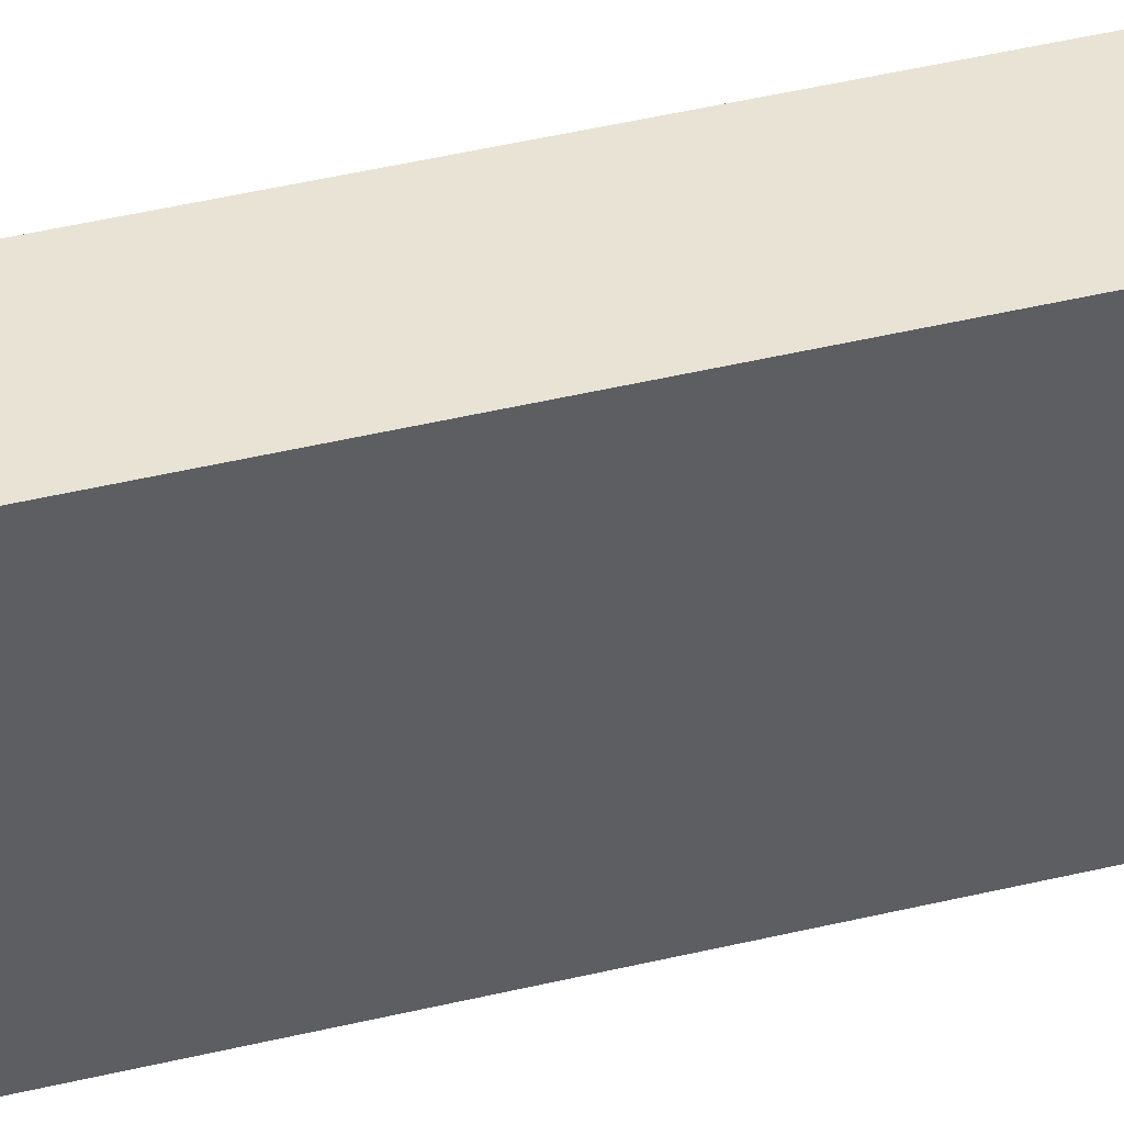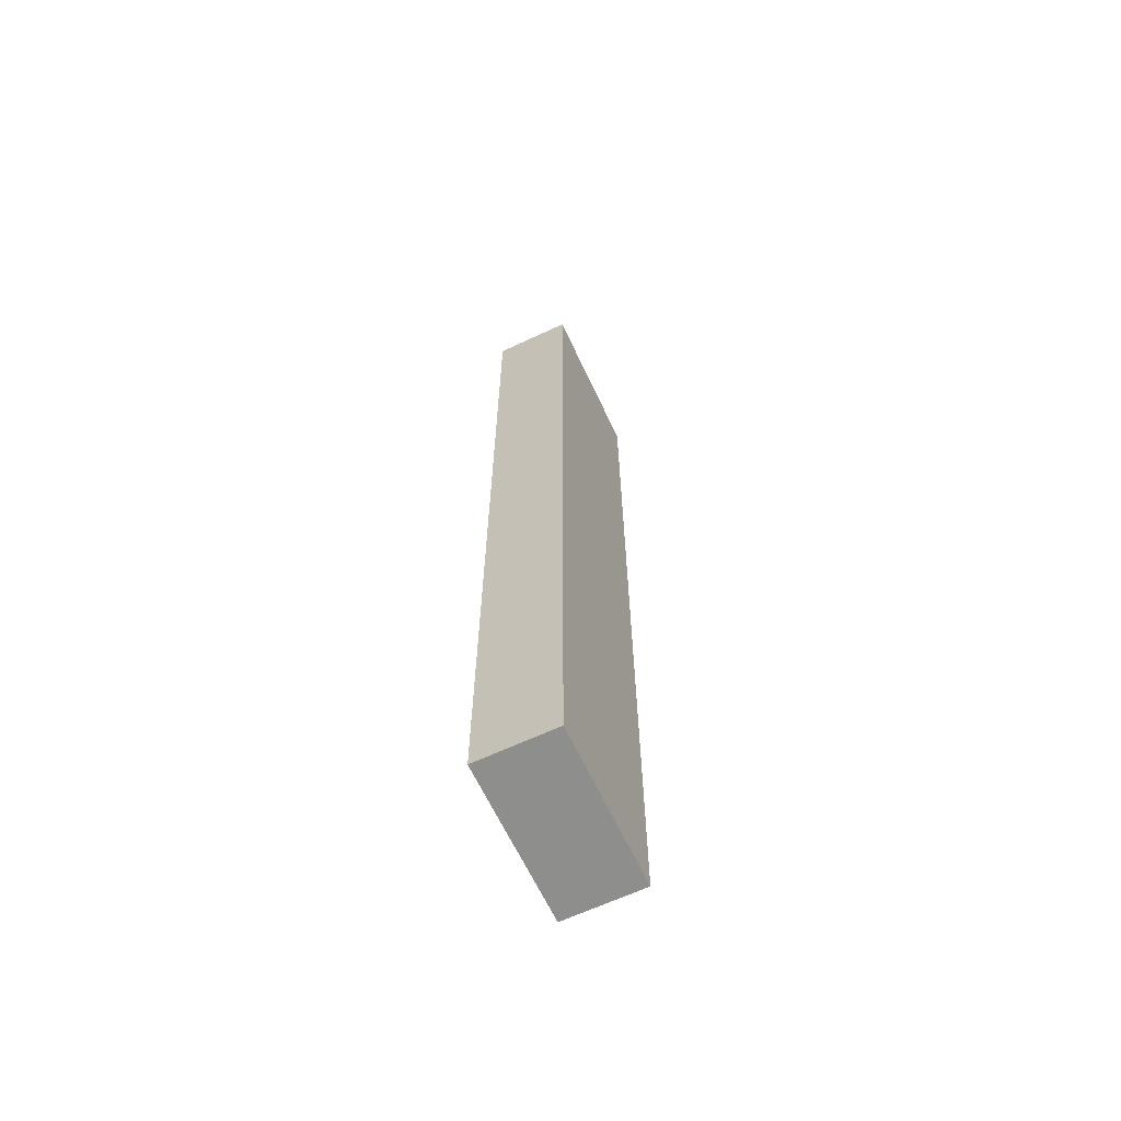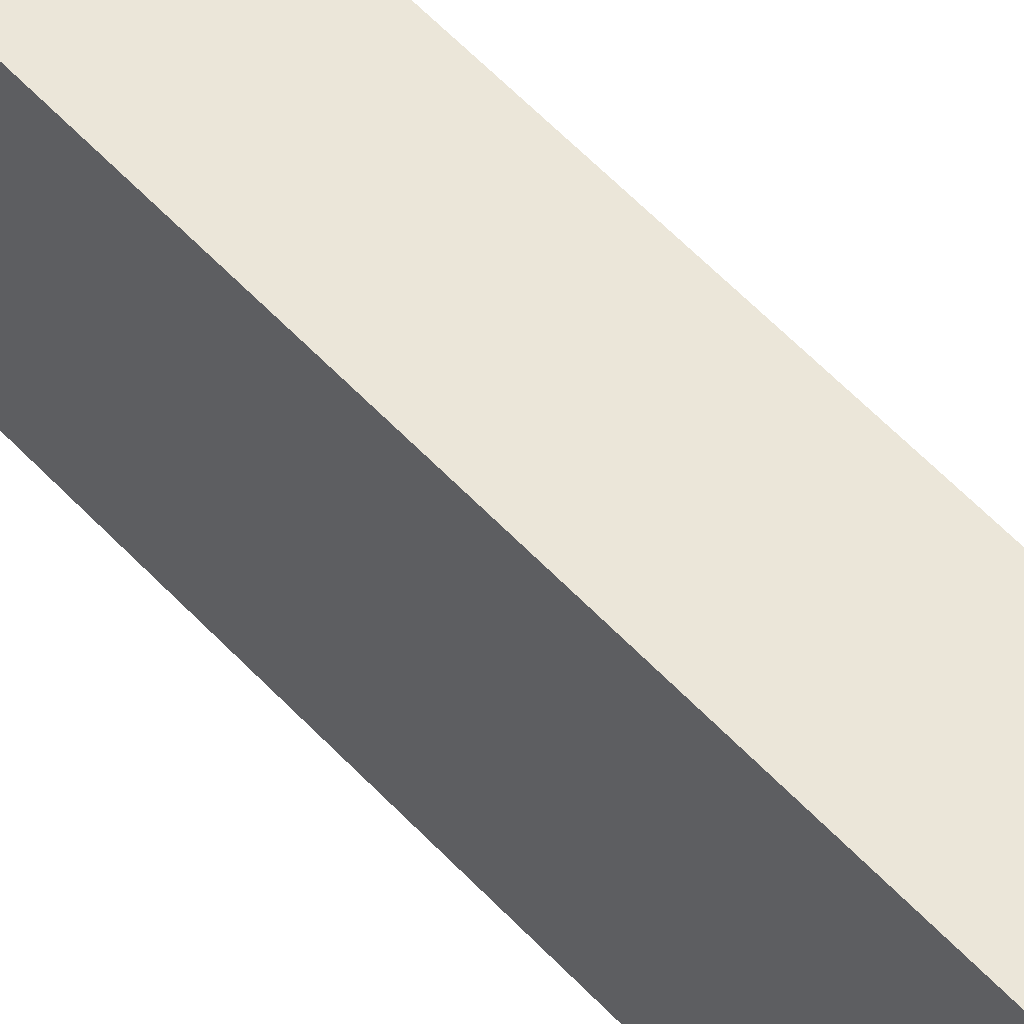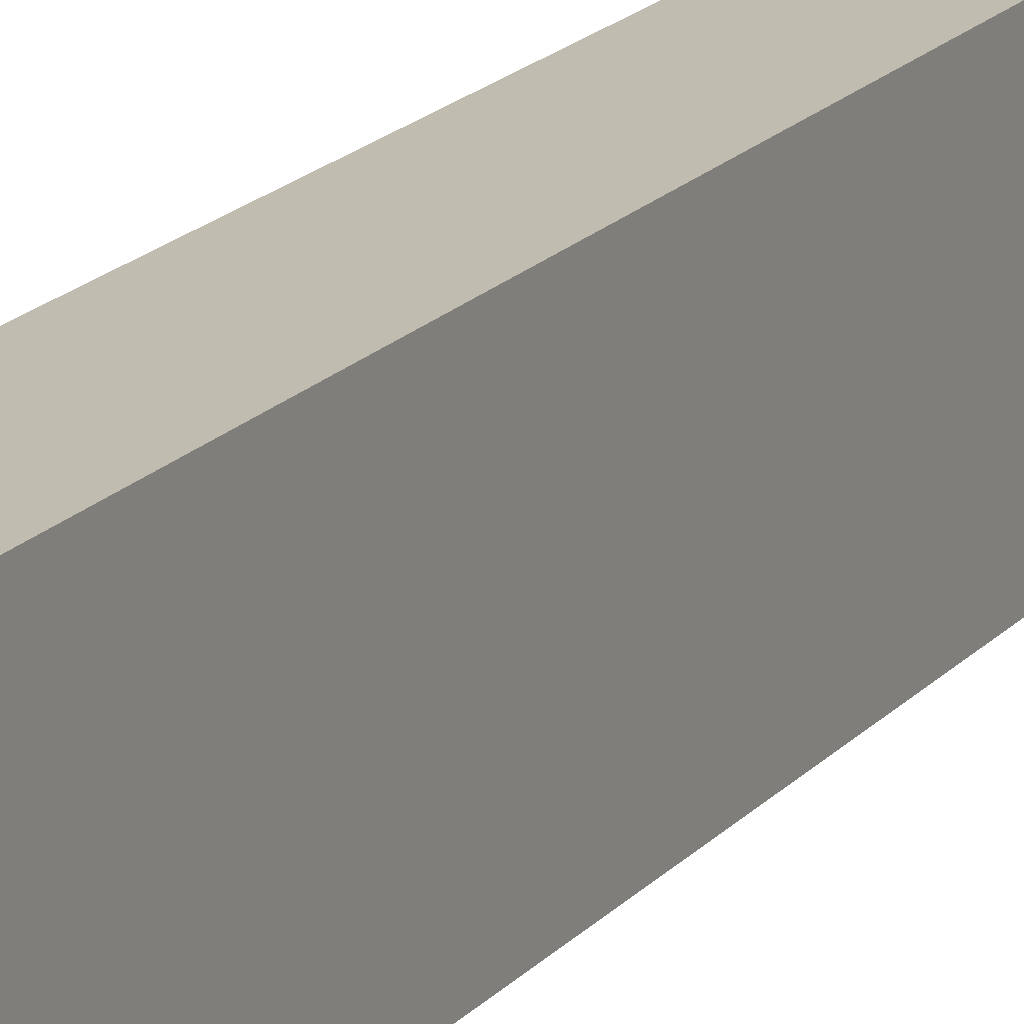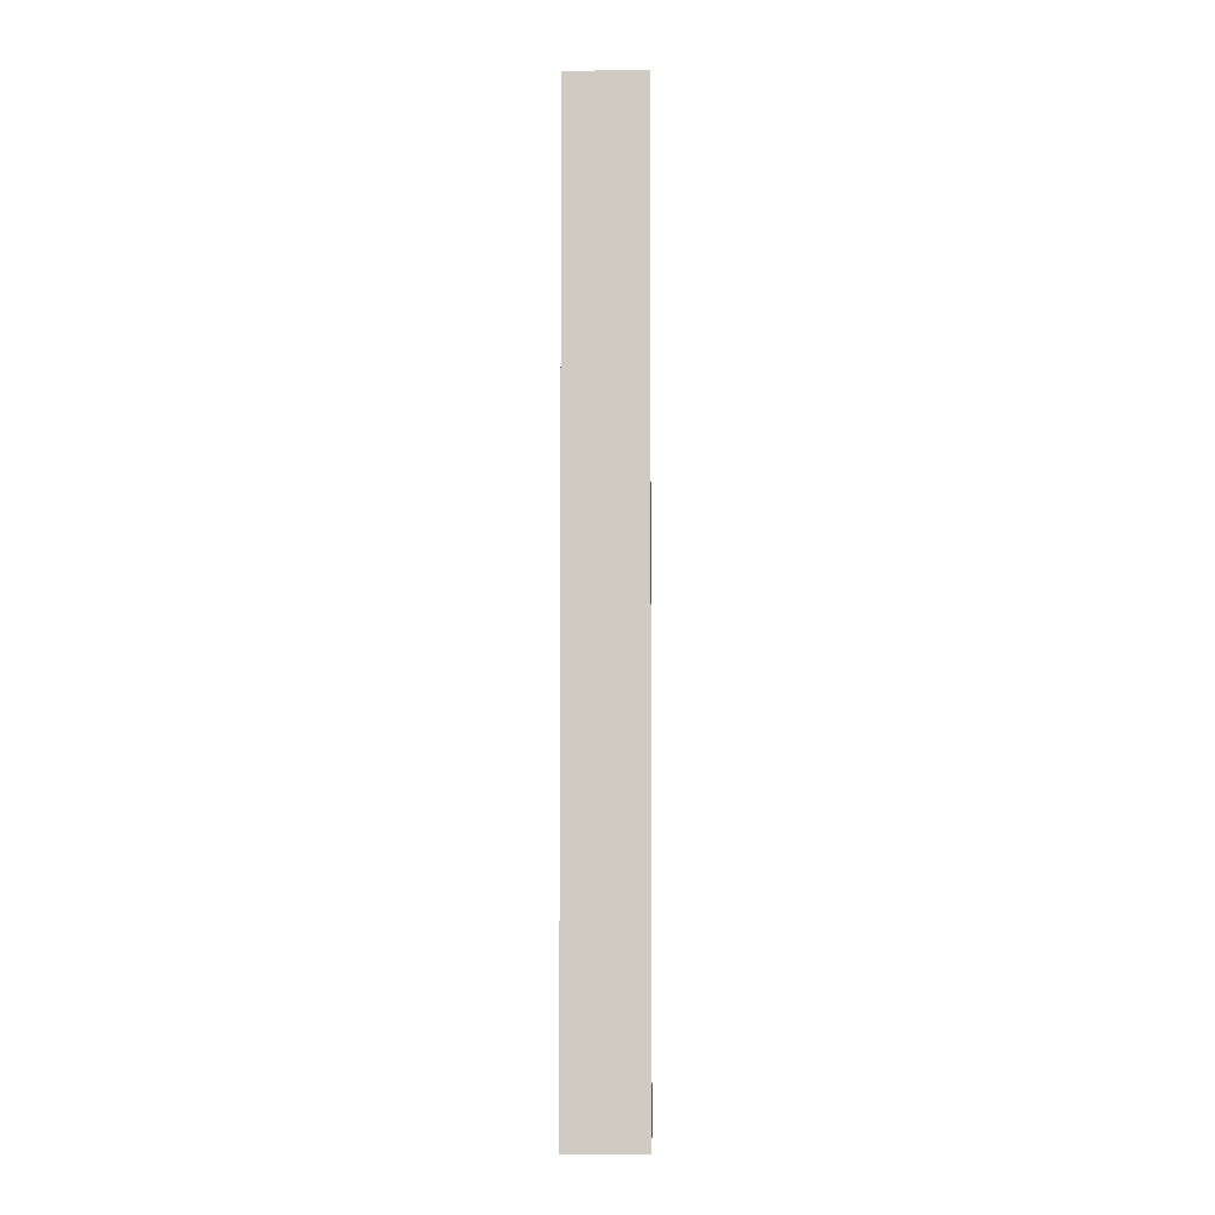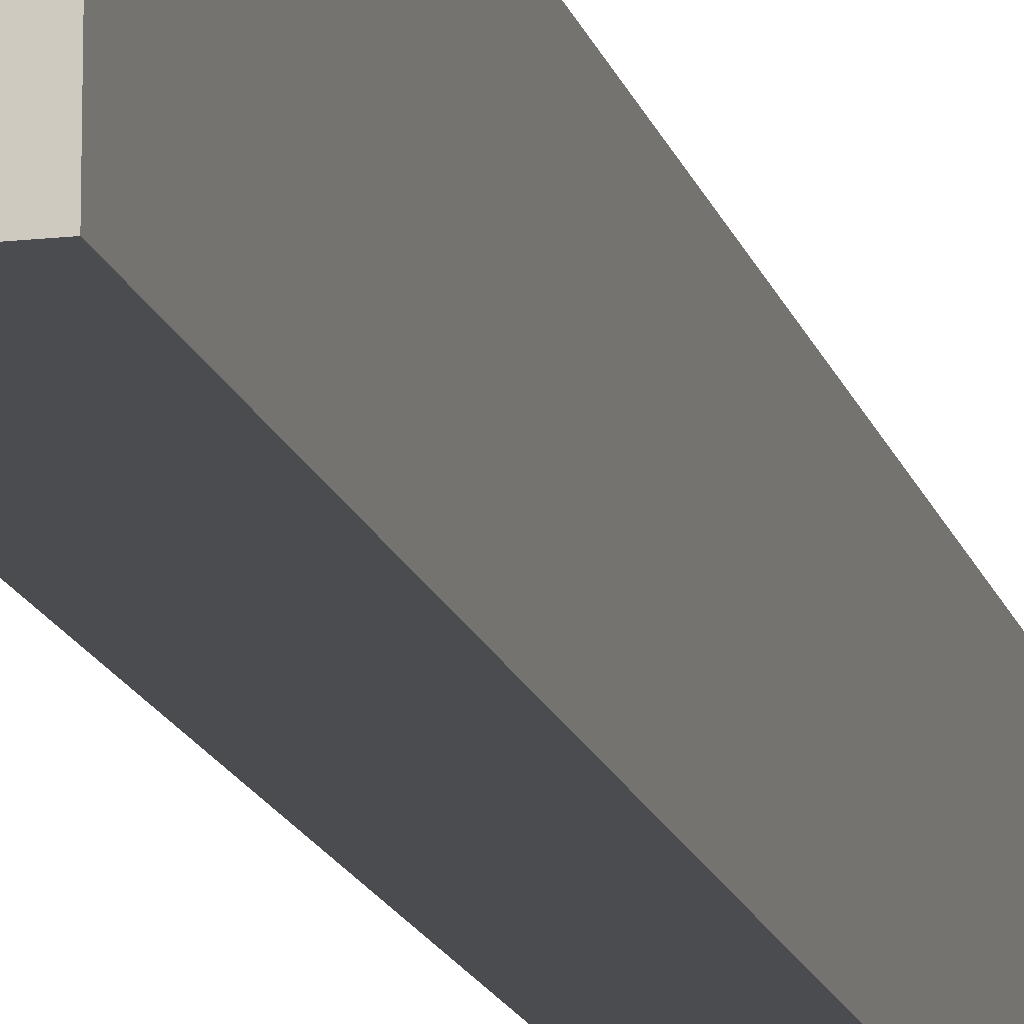
<metadata>
{"format":"obj","ext":"obj","renderer":"f3d","projection":"perspective","resolution":1024,"background":"white","views":[{"elev":41.3,"azim":-106.6,"up":"+Z"},{"elev":-64.8,"azim":25.2,"up":"+Y"},{"elev":56.1,"azim":138.1,"up":"+Z"},{"elev":16.6,"azim":25.5,"up":"+Z"},{"elev":-5.3,"azim":-178.7,"up":"+Y"},{"elev":-15.1,"azim":-166.5,"up":"+Z"}]}
</metadata>
<code>
v 1552 224 16
v 1544 224 0
v 1552 224 0
v 1544 224 16
v 1544 320 16
v 1552 320 0
v 1544 320 0
v 1552 320 16
f 1 2 3
f 1 4 2
f 5 6 7
f 5 8 6
f 7 3 2
f 7 6 3
f 4 8 5
f 4 1 8
f 8 3 6
f 8 1 3
f 4 7 2
f 4 5 7

</code>
